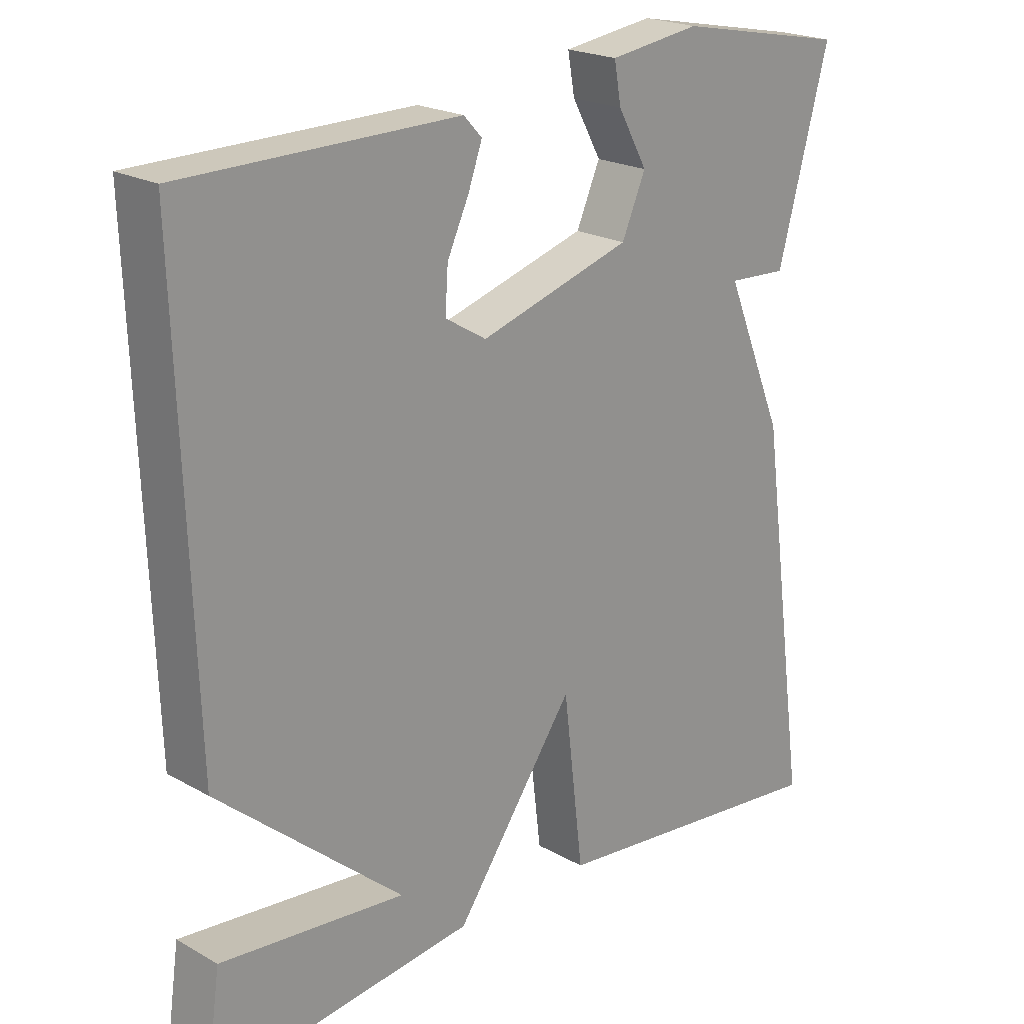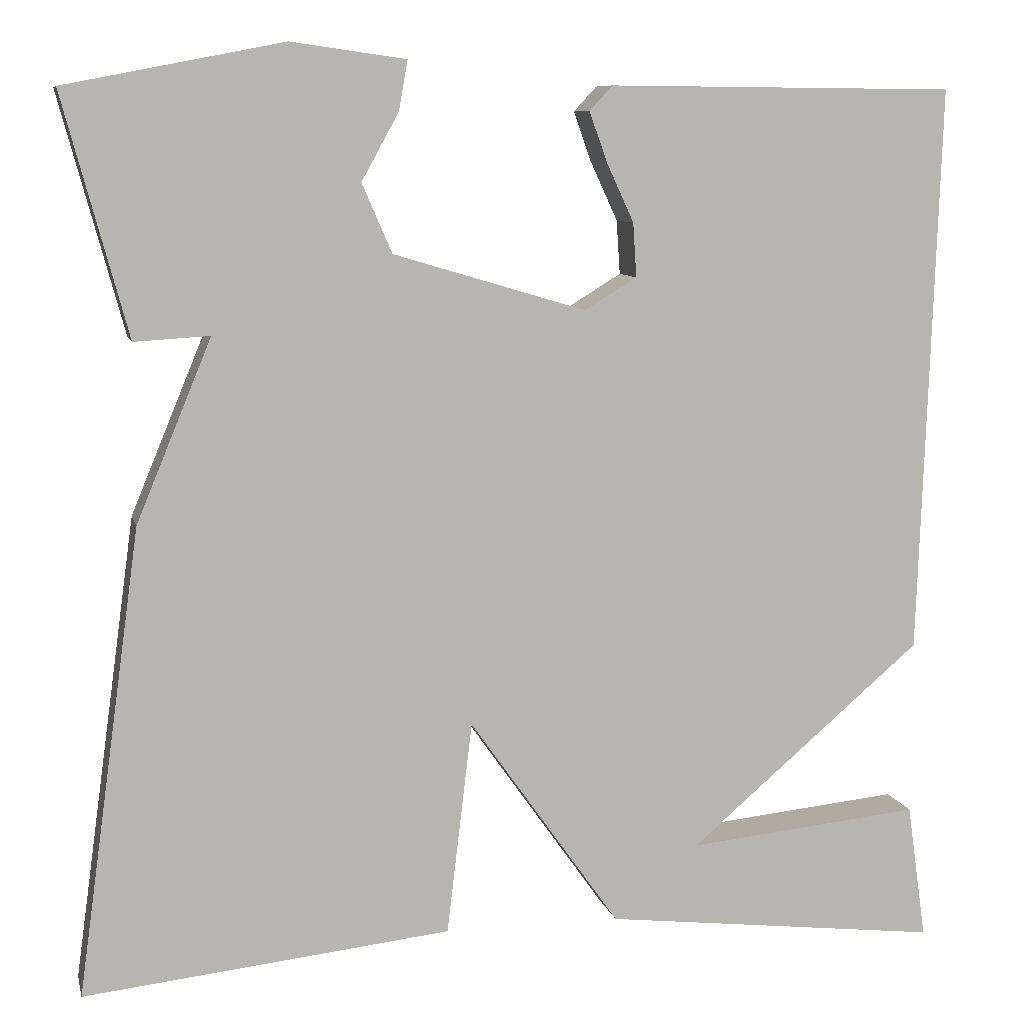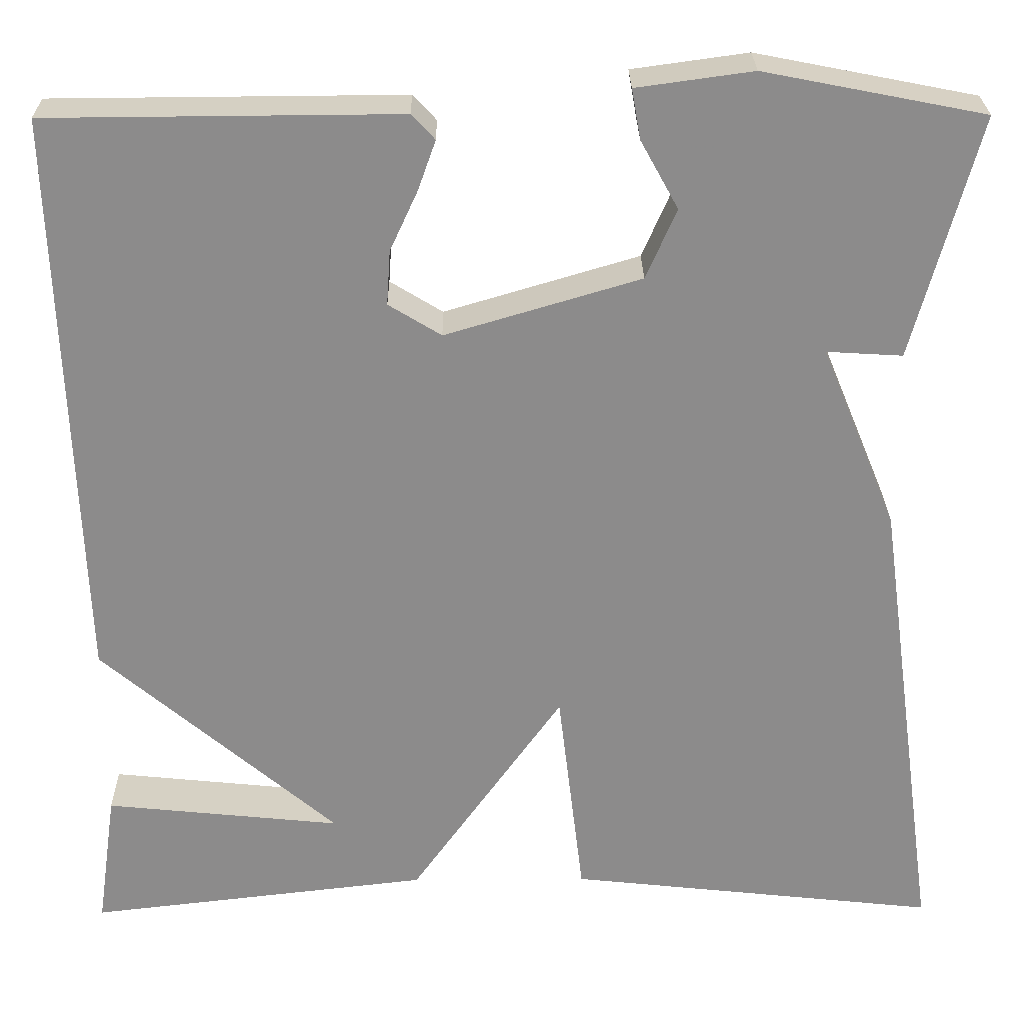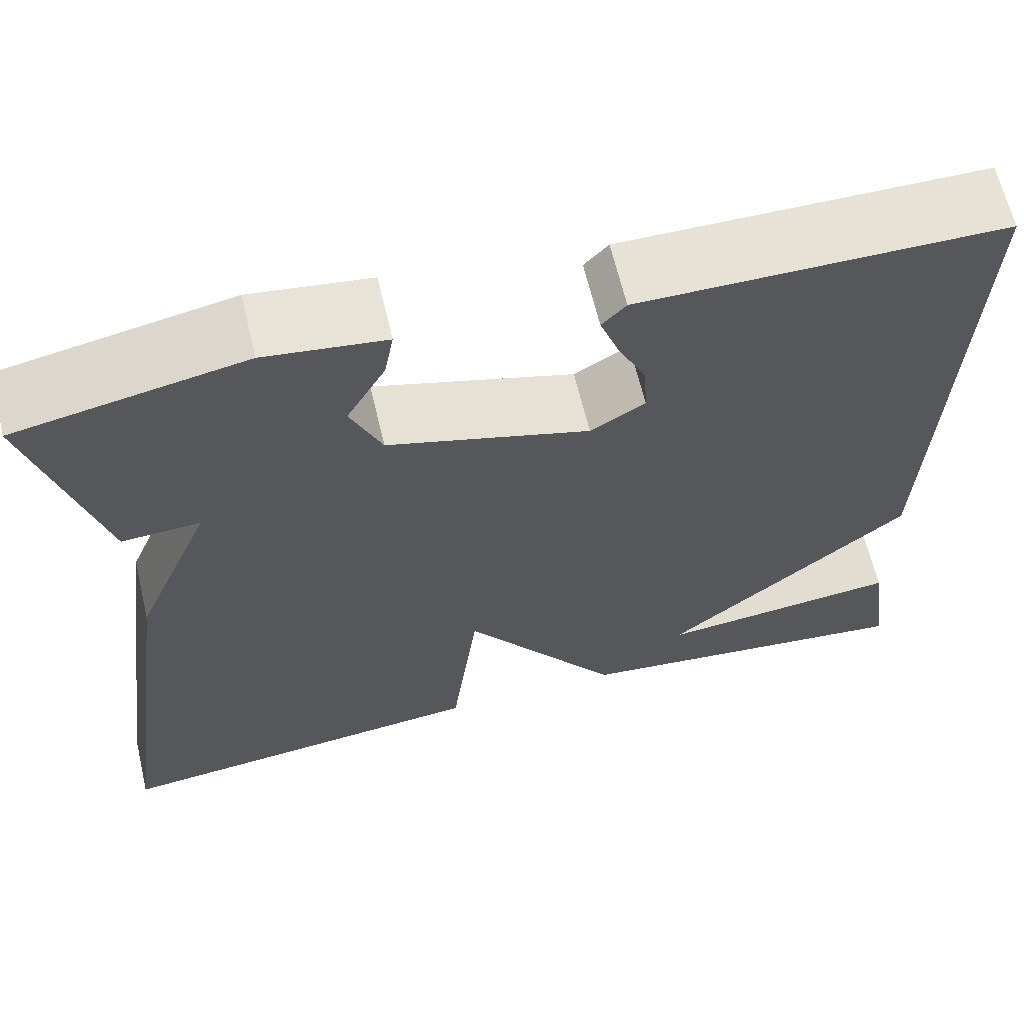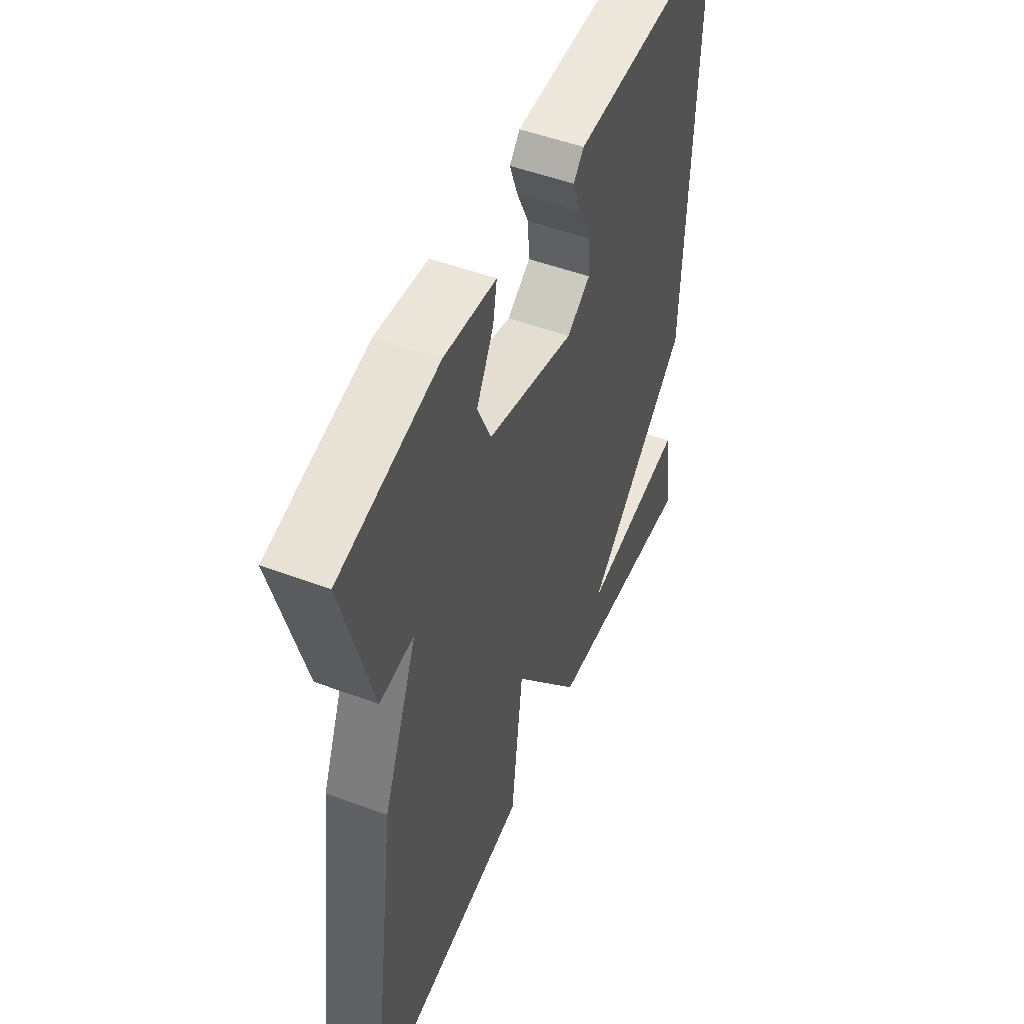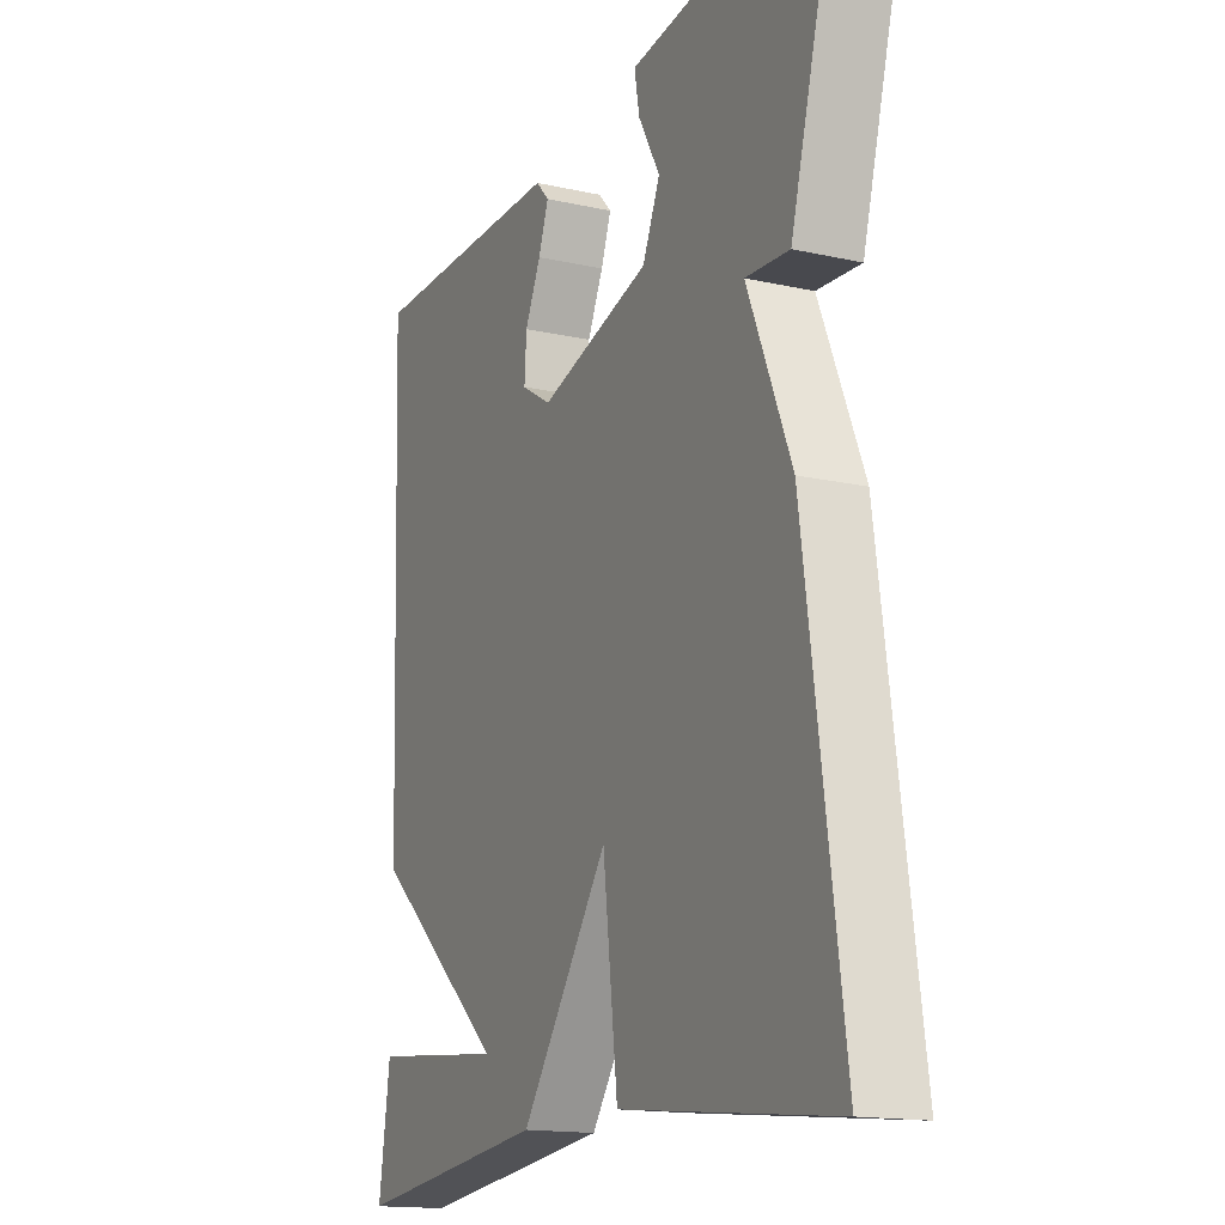
<metadata>
{"format":"obj","ext":"obj","renderer":"f3d","projection":"perspective","resolution":1024,"background":"white","views":[{"elev":21.5,"azim":134.7,"up":"+Z"},{"elev":8.8,"azim":-12.9,"up":"+Z"},{"elev":26.1,"azim":179.4,"up":"+Z"},{"elev":64.3,"azim":-13.4,"up":"+Z"},{"elev":50.7,"azim":-67.8,"up":"+Z"},{"elev":-15.6,"azim":-115.2,"up":"+Z"}]}
</metadata>
<code>
v -0.5 0.07 -0.5
v -0.427 0.07 0.029
v -0.342 0.07 0.234
v -0.427 0.07 0.229
v -0.5 0.07 0.5
v -0.254 0.07 0.548
v -0.124 0.07 0.53
v -0.134 0.07 0.474
v -0.176 0.07 0.398
v -0.142 0.07 0.32
v 0.076 0.07 0.255
v 0.135 0.07 0.291
v 0.131 0.07 0.352
v 0.1 0.07 0.419
v 0.08 0.07 0.475
v 0.106 0.07 0.503
v 0.5 0.07 0.5
v 0.478 0.07 -0.146
v 0.213 0.07 -0.373
v 0.478 0.07 -0.346
v 0.5 0.07 -0.5
v 0.116 0.07 -0.455
v -0.055 0.07 -0.213
v -0.084 0.07 -0.455
v -0.5 0 -0.5
v -0.427 0 0.029
v -0.342 0 0.234
v -0.427 0 0.229
v -0.5 0 0.5
v -0.254 0 0.548
v -0.124 0 0.53
v -0.134 0 0.474
v -0.176 0 0.398
v -0.142 0 0.32
v 0.076 0 0.255
v 0.135 0 0.291
v 0.131 0 0.352
v 0.1 0 0.419
v 0.08 0 0.475
v 0.106 0 0.503
v 0.5 0 0.5
v 0.478 0 -0.146
v 0.213 0 -0.373
v 0.478 0 -0.346
v 0.5 0 -0.5
v 0.116 0 -0.455
v -0.055 0 -0.213
v -0.084 0 -0.455
f 1 2 3
f 24 1 3
f 23 24 3
f 22 23 3
f 19 20 21 22
f 19 22 3
f 18 19 3
f 16 17 18
f 15 16 18
f 14 15 18
f 13 14 18
f 12 13 18
f 11 12 18
f 10 11 18 3
f 4 5 6
f 3 4 6
f 10 3 6
f 9 10 6
f 6 7 8 9
f 27 26 25
f 27 25 48
f 27 48 47
f 27 47 46
f 46 45 44 43
f 27 46 43
f 27 43 42
f 42 41 40
f 42 40 39
f 42 39 38
f 42 38 37
f 42 37 36
f 42 36 35
f 27 42 35 34
f 30 29 28
f 30 28 27
f 30 27 34
f 30 34 33
f 33 32 31 30
f 1 25 26 2
f 2 26 27 3
f 3 27 28 4
f 4 28 29 5
f 5 29 30 6
f 6 30 31 7
f 7 31 32 8
f 8 32 33 9
f 9 33 34 10
f 10 34 35 11
f 11 35 36 12
f 12 36 37 13
f 13 37 38 14
f 14 38 39 15
f 15 39 40 16
f 16 40 41 17
f 17 41 42 18
f 18 42 43 19
f 19 43 44 20
f 20 44 45 21
f 21 45 46 22
f 22 46 47 23
f 23 47 48 24
f 24 48 25 1

</code>
